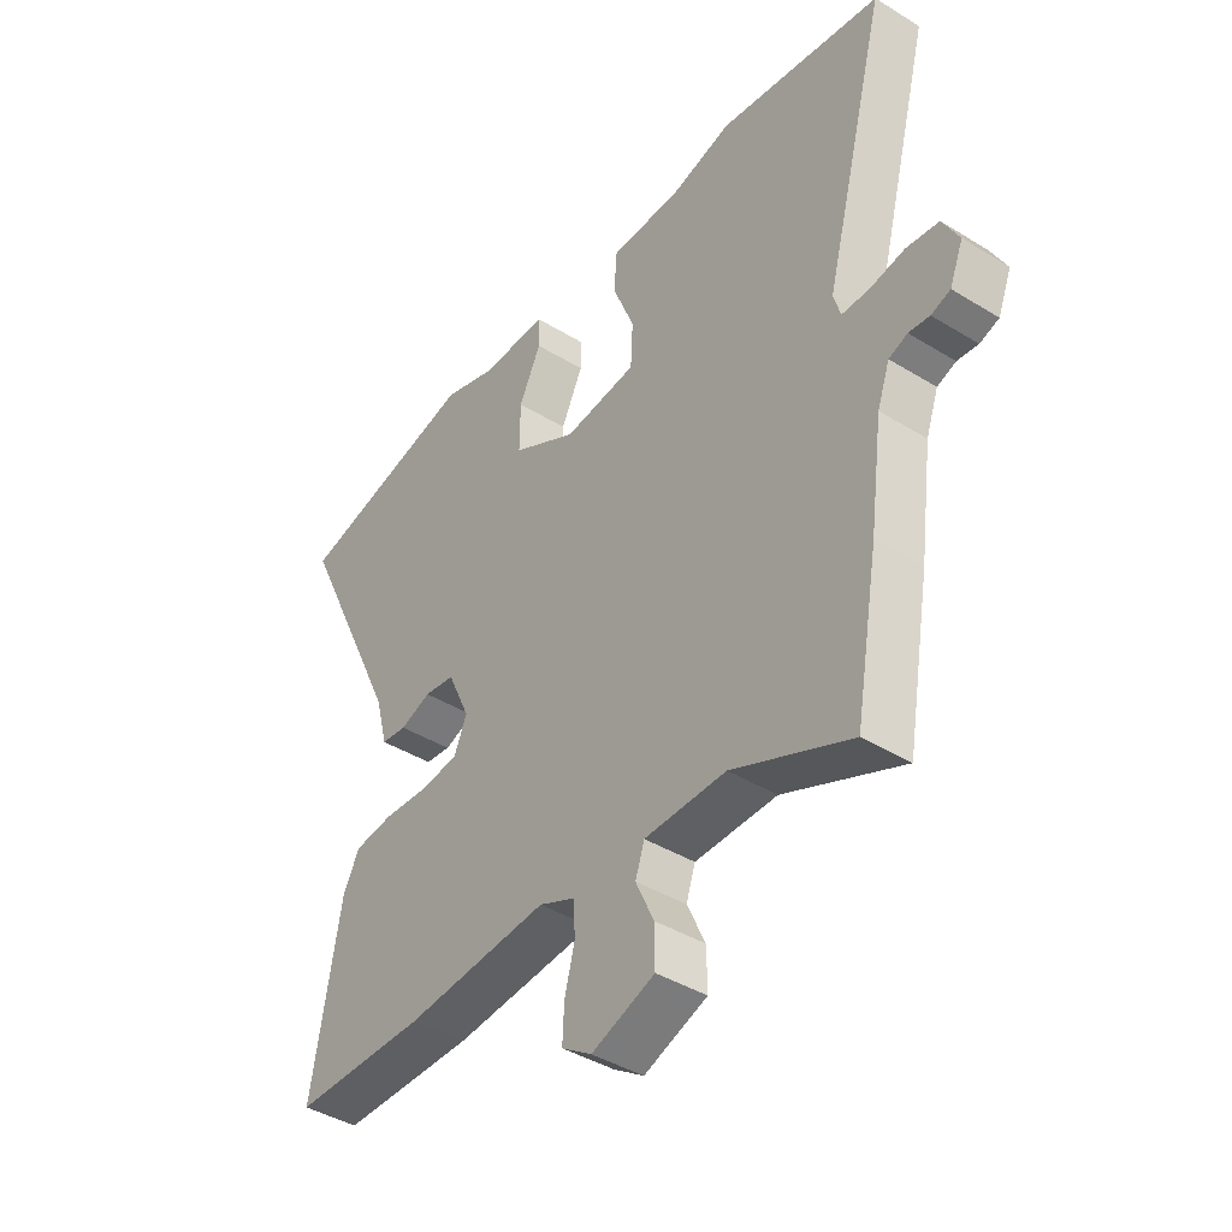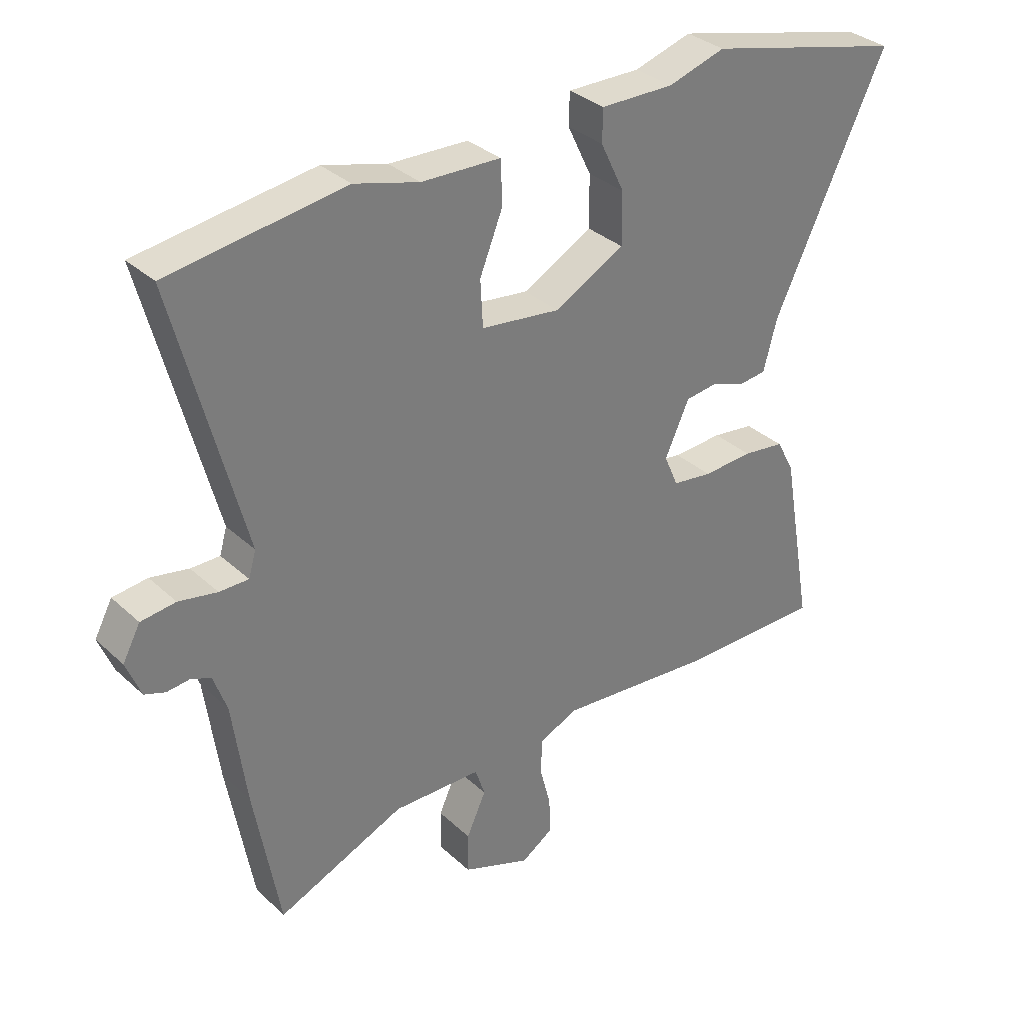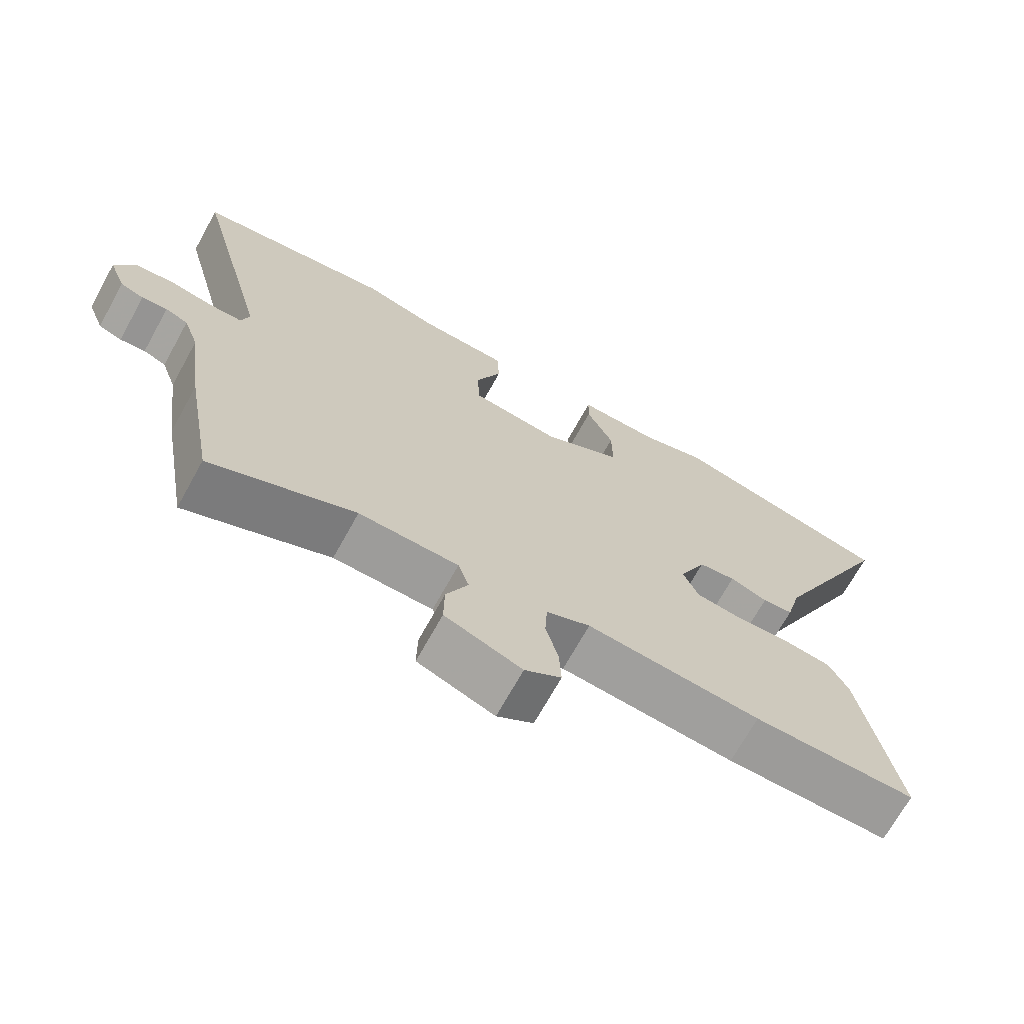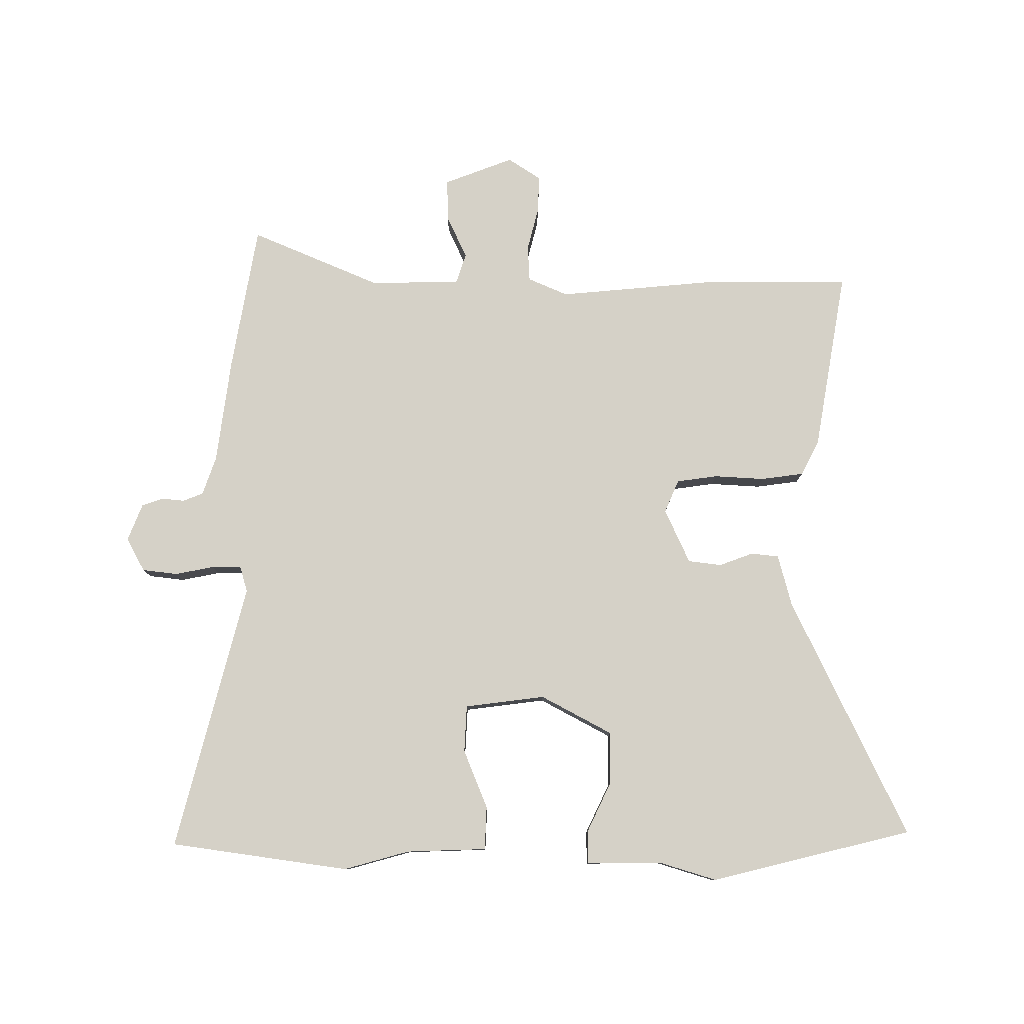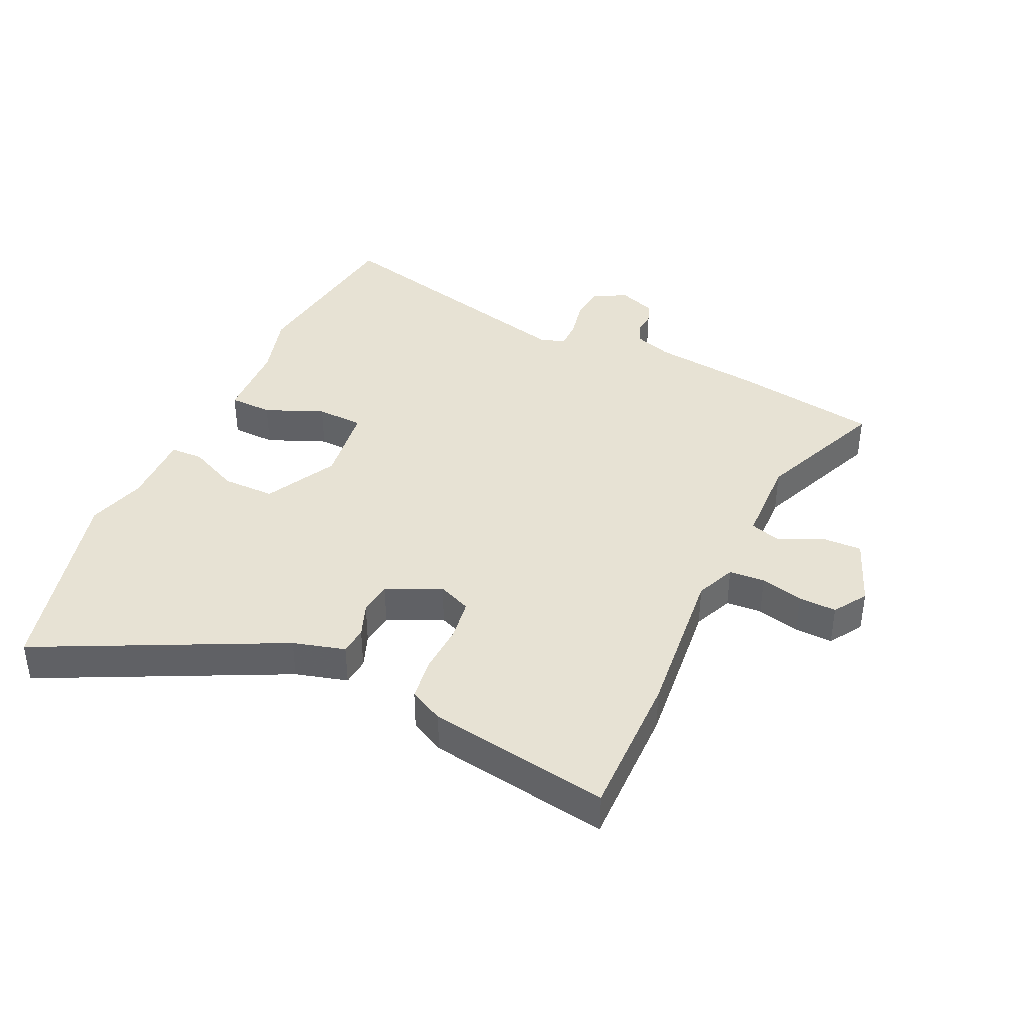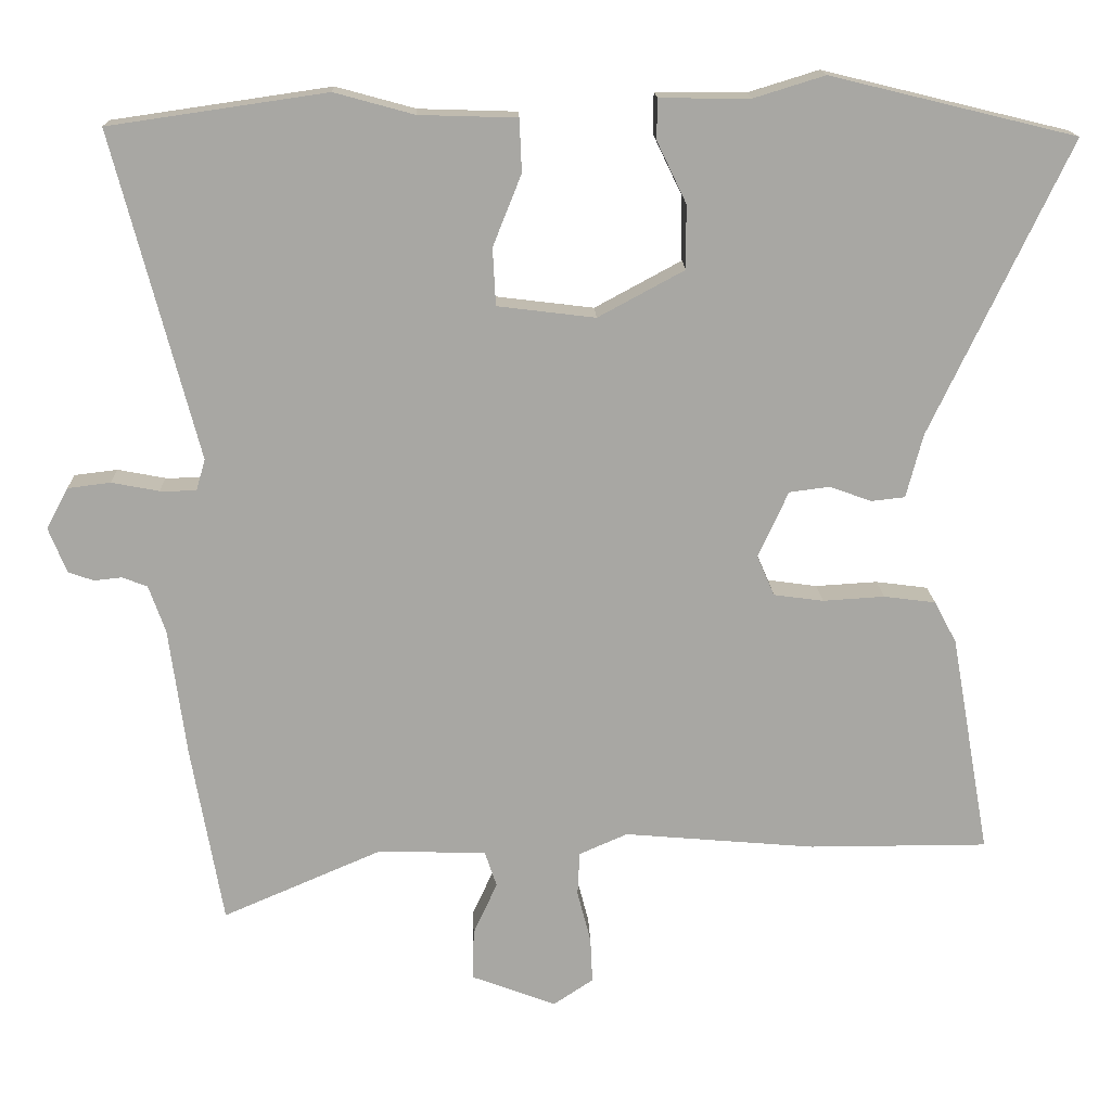
<metadata>
{"format":"obj","ext":"obj","renderer":"f3d","projection":"perspective","resolution":1024,"background":"white","views":[{"elev":-41.3,"azim":-126.8,"up":"+Z"},{"elev":32.9,"azim":-38.6,"up":"+Z"},{"elev":-69.8,"azim":-29.0,"up":"+Z"},{"elev":79.7,"azim":-0.1,"up":"+Y"},{"elev":39.8,"azim":114.2,"up":"+Y"},{"elev":15.8,"azim":-2.0,"up":"+Z"}]}
</metadata>
<code>
v -0.603 0.07 0.485
v -0.314 0.07 0.527
v -0.208 0.07 0.498
v -0.078 0.07 0.494
v -0.075 0.07 0.424
v -0.113 0.07 0.329
v -0.109 0.07 0.253
v 0.021 0.07 0.237
v 0.136 0.07 0.299
v 0.135 0.07 0.384
v 0.096 0.07 0.465
v 0.097 0.07 0.518
v 0.217 0.07 0.517
v 0.311 0.07 0.546
v 0.637 0.07 0.467
v 0.452 0.07 0.078
v 0.43 0.07 -0.006
v 0.385 0.07 -0.011
v 0.33 0.07 0.009
v 0.276 0.07 0.002
v 0.236 0.07 -0.086
v 0.259 0.07 -0.139
v 0.325 0.07 -0.148
v 0.407 0.07 -0.143
v 0.476 0.07 -0.152
v 0.505 0.07 -0.207
v 0.557 0.07 -0.5
v 0.319 0.07 -0.5
v 0.065 0.07 -0.478
v 0.001 0.07 -0.506
v -0.002 0.07 -0.564
v 0.016 0.07 -0.633
v 0.019 0.07 -0.694
v -0.034 0.07 -0.729
v -0.146 0.07 -0.687
v -0.145 0.07 -0.62
v -0.113 0.07 -0.55
v -0.129 0.07 -0.502
v -0.274 0.07 -0.499
v -0.484 0.07 -0.589
v -0.526 0.07 -0.351
v -0.549 0.07 -0.181
v -0.571 0.07 -0.119
v -0.604 0.07 -0.106
v -0.641 0.07 -0.11
v -0.675 0.07 -0.098
v -0.699 0.07 -0.038
v -0.67 0.07 0.016
v -0.613 0.07 0.023
v -0.55 0.07 0.011
v -0.502 0.07 0.011
v -0.49 0.07 0.053
v -0.603 0 0.485
v -0.314 0 0.527
v -0.208 0 0.498
v -0.078 0 0.494
v -0.075 0 0.424
v -0.113 0 0.329
v -0.109 0 0.253
v 0.021 0 0.237
v 0.136 0 0.299
v 0.135 0 0.384
v 0.096 0 0.465
v 0.097 0 0.518
v 0.217 0 0.517
v 0.311 0 0.546
v 0.637 0 0.467
v 0.452 0 0.078
v 0.43 0 -0.006
v 0.385 0 -0.011
v 0.33 0 0.009
v 0.276 0 0.002
v 0.236 0 -0.086
v 0.259 0 -0.139
v 0.325 0 -0.148
v 0.407 0 -0.143
v 0.476 0 -0.152
v 0.505 0 -0.207
v 0.557 0 -0.5
v 0.319 0 -0.5
v 0.065 0 -0.478
v 0.001 0 -0.506
v -0.002 0 -0.564
v 0.016 0 -0.633
v 0.019 0 -0.694
v -0.034 0 -0.729
v -0.146 0 -0.687
v -0.145 0 -0.62
v -0.113 0 -0.55
v -0.129 0 -0.502
v -0.274 0 -0.499
v -0.484 0 -0.589
v -0.526 0 -0.351
v -0.549 0 -0.181
v -0.571 0 -0.119
v -0.604 0 -0.106
v -0.641 0 -0.11
v -0.675 0 -0.098
v -0.699 0 -0.038
v -0.67 0 0.016
v -0.613 0 0.023
v -0.55 0 0.011
v -0.502 0 0.011
v -0.49 0 0.053
f 47 48 49 50
f 47 50 51
f 44 45 46 47
f 43 44 47 51
f 42 43 51
f 39 40 41 42
f 38 39 42 51
f 34 35 36 37
f 34 37 38
f 31 32 33 34
f 30 31 34 38
f 29 30 38 51
f 23 24 25 26
f 22 23 26 27
f 16 17 18 19
f 16 19 20
f 13 14 15 16
f 13 16 20
f 10 11 12 13
f 9 10 13 20
f 8 9 20 21
f 3 4 5 6
f 3 6 7
f 52 1 2 3
f 52 3 7
f 22 27 28 29
f 22 29 51 52
f 21 22 52
f 7 8 21 52
f 102 101 100 99
f 103 102 99
f 99 98 97 96
f 103 99 96 95
f 103 95 94
f 94 93 92 91
f 103 94 91 90
f 89 88 87 86
f 90 89 86
f 86 85 84 83
f 90 86 83 82
f 103 90 82 81
f 78 77 76 75
f 79 78 75 74
f 71 70 69 68
f 72 71 68
f 68 67 66 65
f 72 68 65
f 65 64 63 62
f 72 65 62 61
f 73 72 61 60
f 58 57 56 55
f 59 58 55
f 55 54 53 104
f 59 55 104
f 81 80 79 74
f 104 103 81 74
f 104 74 73
f 104 73 60 59
f 1 53 54 2
f 2 54 55 3
f 3 55 56 4
f 4 56 57 5
f 5 57 58 6
f 6 58 59 7
f 7 59 60 8
f 8 60 61 9
f 9 61 62 10
f 10 62 63 11
f 11 63 64 12
f 12 64 65 13
f 13 65 66 14
f 14 66 67 15
f 15 67 68 16
f 16 68 69 17
f 17 69 70 18
f 18 70 71 19
f 19 71 72 20
f 20 72 73 21
f 21 73 74 22
f 22 74 75 23
f 23 75 76 24
f 24 76 77 25
f 25 77 78 26
f 26 78 79 27
f 27 79 80 28
f 28 80 81 29
f 29 81 82 30
f 30 82 83 31
f 31 83 84 32
f 32 84 85 33
f 33 85 86 34
f 34 86 87 35
f 35 87 88 36
f 36 88 89 37
f 37 89 90 38
f 38 90 91 39
f 39 91 92 40
f 40 92 93 41
f 41 93 94 42
f 42 94 95 43
f 43 95 96 44
f 44 96 97 45
f 45 97 98 46
f 46 98 99 47
f 47 99 100 48
f 48 100 101 49
f 49 101 102 50
f 50 102 103 51
f 51 103 104 52
f 52 104 53 1

</code>
